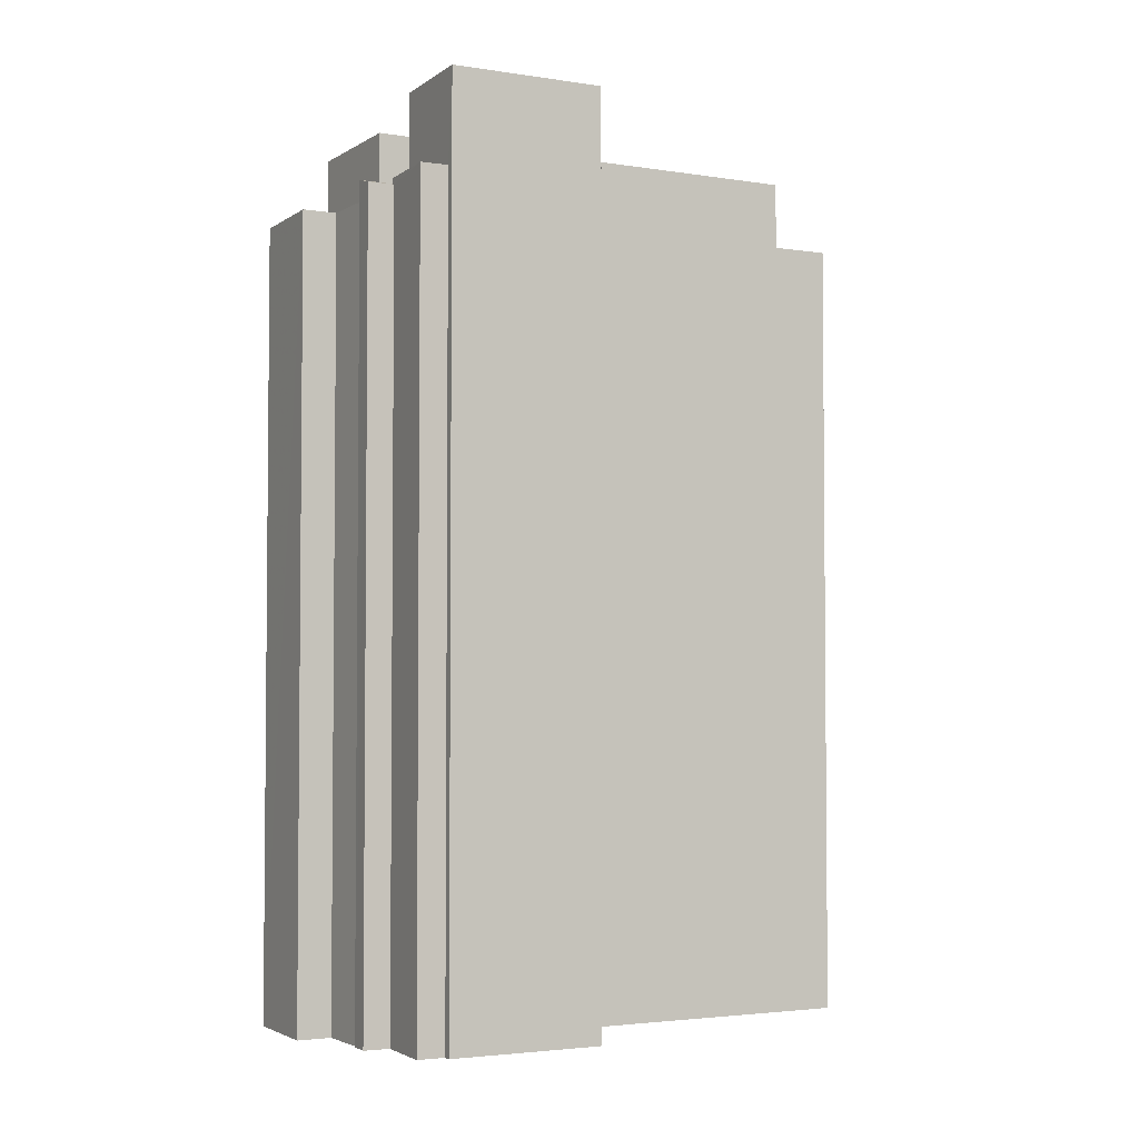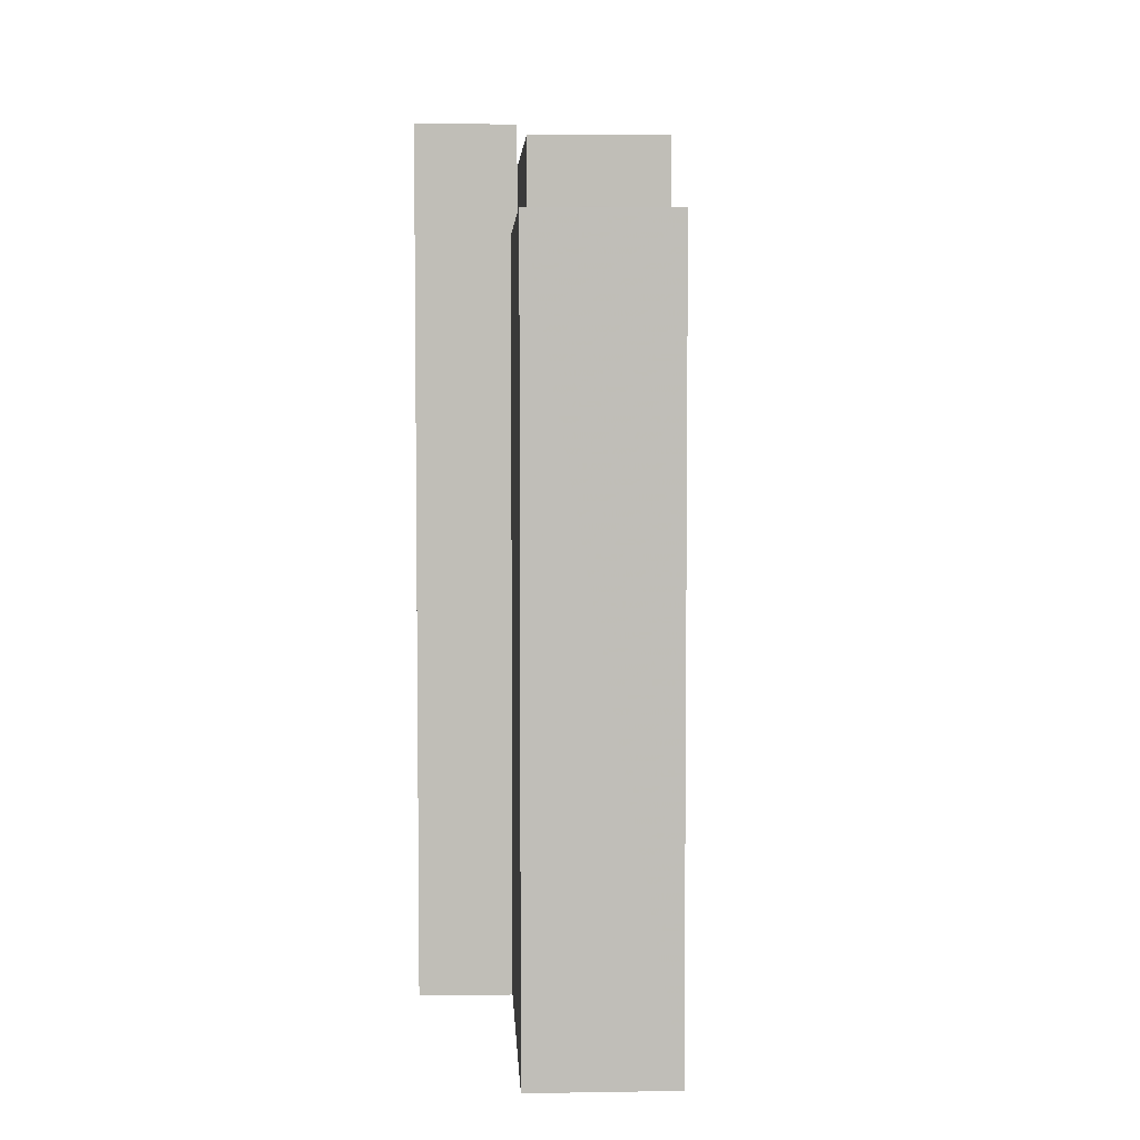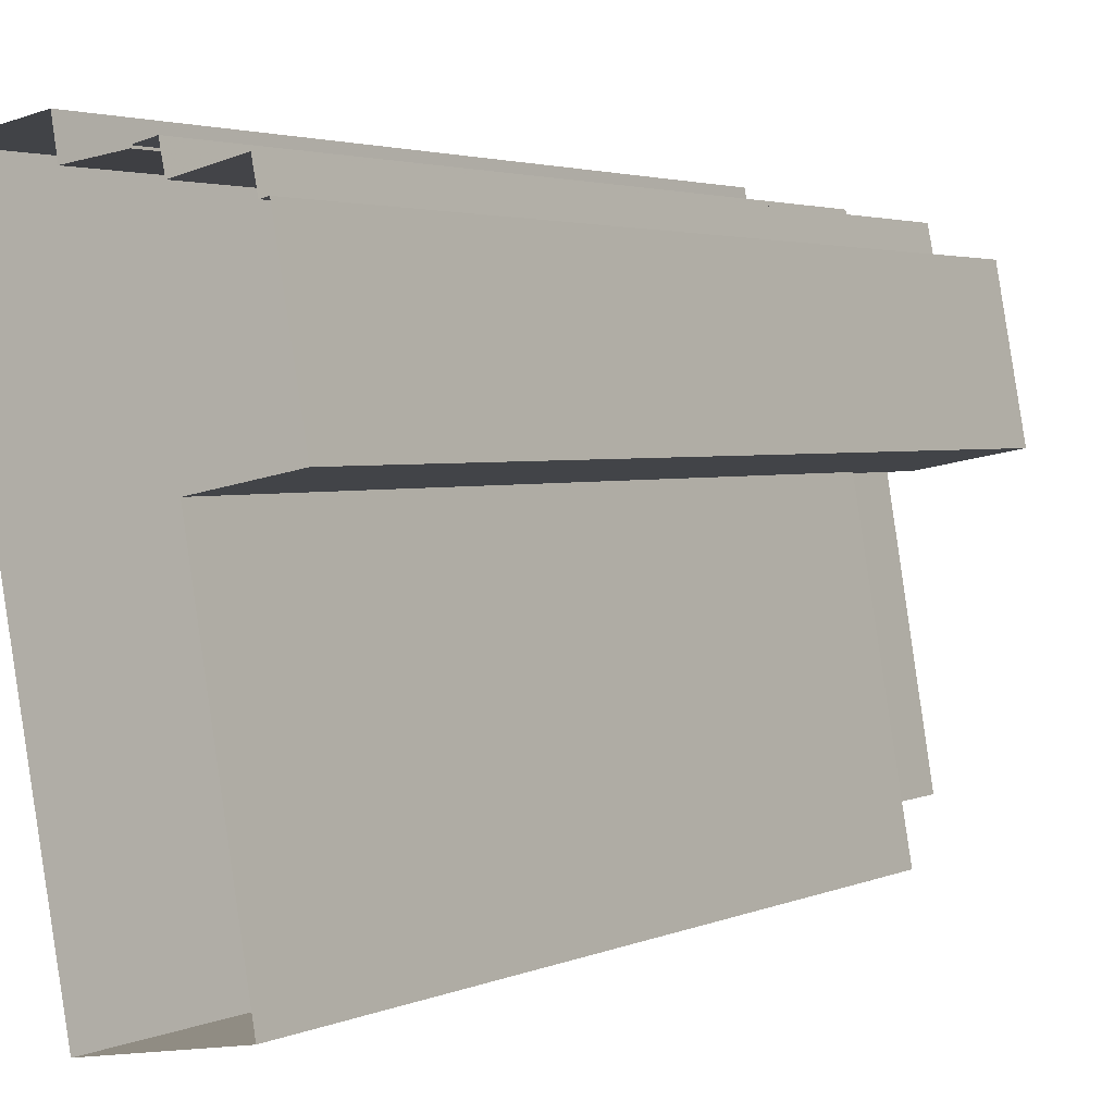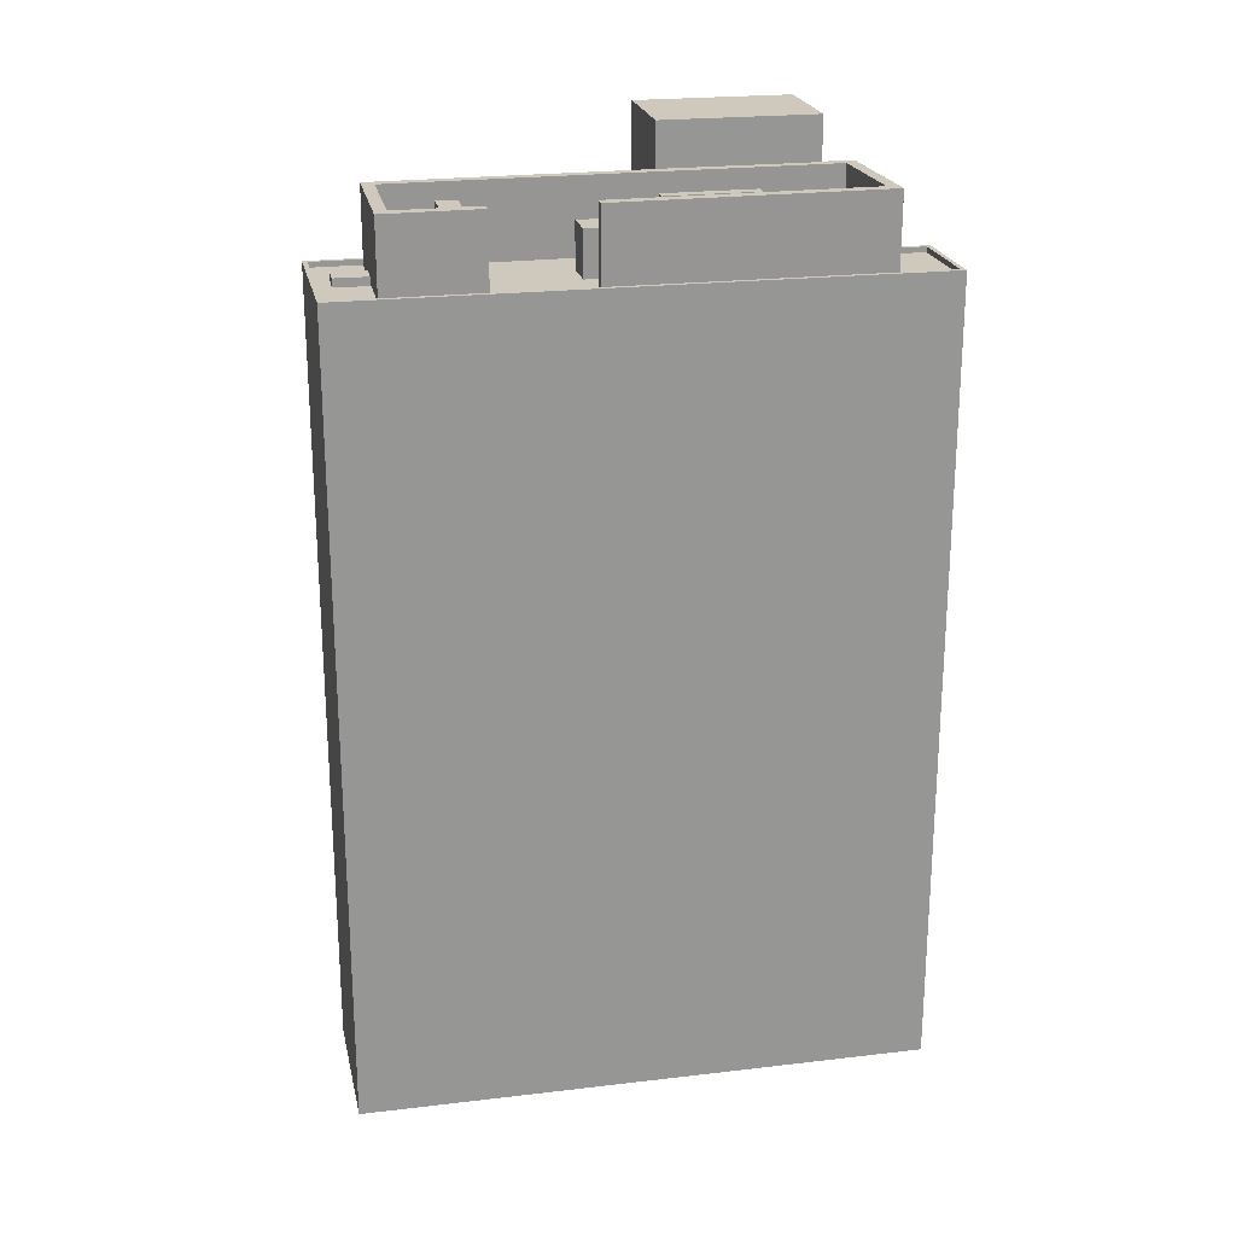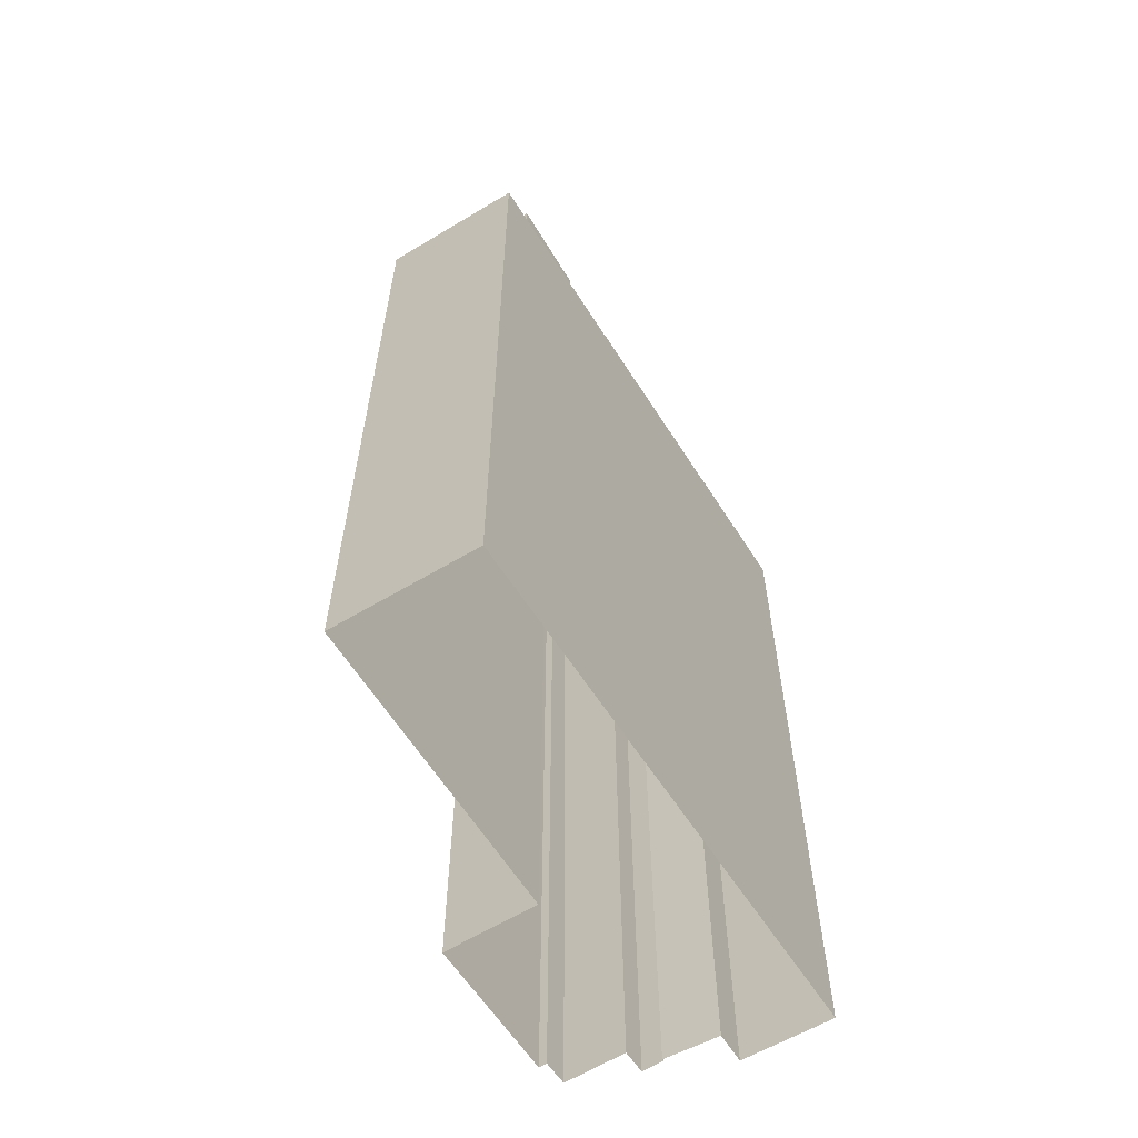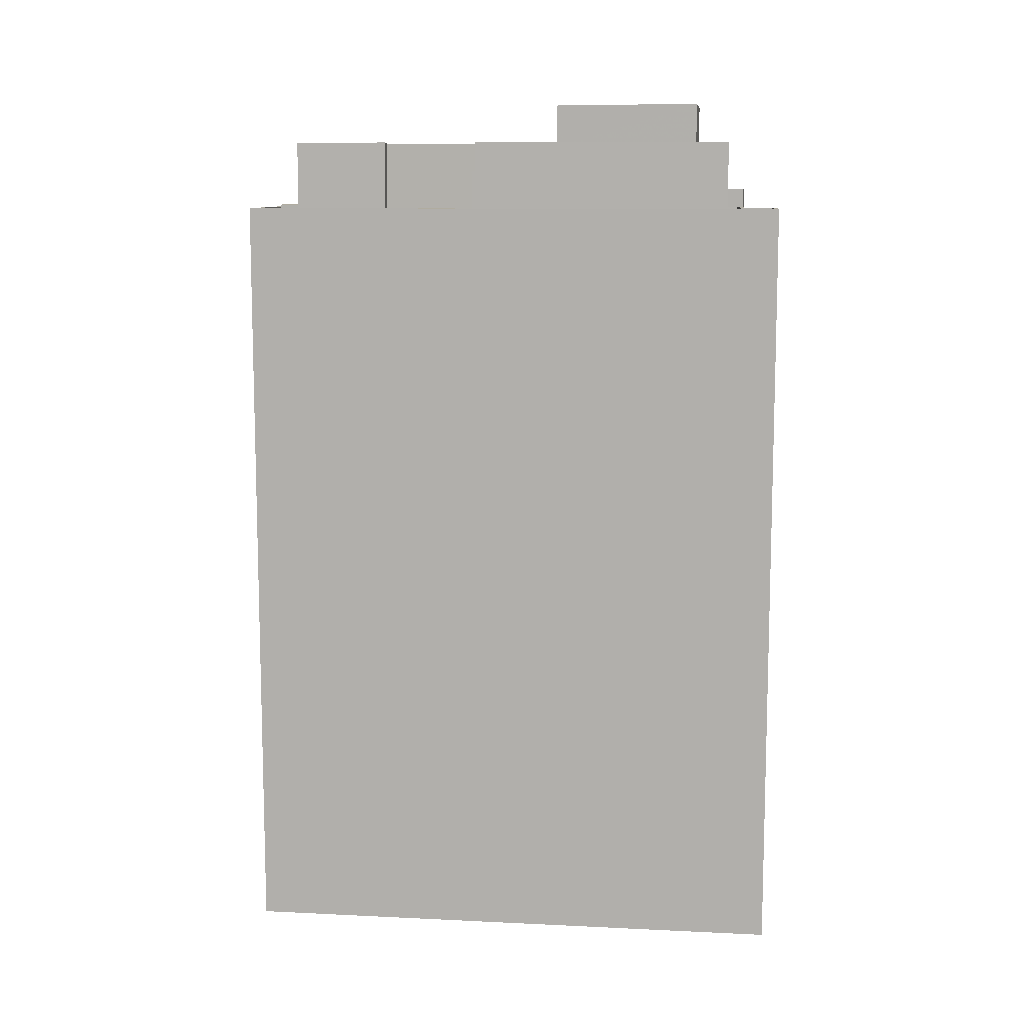
<metadata>
{"format":"obj","ext":"obj","renderer":"f3d","projection":"perspective","resolution":1024,"background":"white","views":[{"elev":-3.2,"azim":-127.3,"up":"+Z"},{"elev":4.6,"azim":-12.9,"up":"+Z"},{"elev":2.9,"azim":-145.2,"up":"+Y"},{"elev":22.5,"azim":67.8,"up":"+Z"},{"elev":-60.3,"azim":21.5,"up":"+Z"},{"elev":10.0,"azim":86.3,"up":"+Z"}]}
</metadata>
<code>
v -1.173e+04 -3.353e+04 31.61
v -1.172e+04 -3.35e+04 31.62
v -1.172e+04 -3.353e+04 31.61
v -1.171e+04 -3.349e+04 31.62
v -1.172e+04 -3.349e+04 31.62
v -1.172e+04 -3.349e+04 31.62
v -1.173e+04 -3.349e+04 31.62
v -1.173e+04 -3.35e+04 31.62
v -1.173e+04 -3.349e+04 31.62
v -1.173e+04 -3.349e+04 31.62
v -1.172e+04 -3.349e+04 31.62
v -1.172e+04 -3.349e+04 31.62
v -1.172e+04 -3.349e+04 31.62
v -1.172e+04 -3.349e+04 31.62
v -1.172e+04 -3.349e+04 93.74
v -1.172e+04 -3.349e+04 93.74
v -1.172e+04 -3.349e+04 93.85
v -1.172e+04 -3.349e+04 94.23
v -1.172e+04 -3.349e+04 94.25
v -1.172e+04 -3.349e+04 93.85
v -1.173e+04 -3.349e+04 94.26
v -1.172e+04 -3.349e+04 94.26
v -1.172e+04 -3.349e+04 94.26
v -1.173e+04 -3.349e+04 94.26
v -1.171e+04 -3.349e+04 92.69
v -1.172e+04 -3.353e+04 92.68
v -1.171e+04 -3.349e+04 92.69
v -1.172e+04 -3.349e+04 92.69
v -1.173e+04 -3.353e+04 92.68
v -1.173e+04 -3.353e+04 92.68
v -1.172e+04 -3.35e+04 92.69
v -1.172e+04 -3.349e+04 92.69
v -1.172e+04 -3.349e+04 92.69
v -1.172e+04 -3.349e+04 92.69
v -1.172e+04 -3.349e+04 92.69
v -1.172e+04 -3.349e+04 92.69
v -1.172e+04 -3.349e+04 92.69
v -1.172e+04 -3.35e+04 92.69
v -1.172e+04 -3.349e+04 92.69
v -1.172e+04 -3.353e+04 92.68
v -1.172e+04 -3.349e+04 92.29
v -1.172e+04 -3.349e+04 92.29
v -1.172e+04 -3.349e+04 92.29
v -1.172e+04 -3.349e+04 92.29
v -1.171e+04 -3.349e+04 92.29
v -1.172e+04 -3.349e+04 92.29
v -1.171e+04 -3.349e+04 92.29
v -1.172e+04 -3.349e+04 92.29
v -1.173e+04 -3.353e+04 92.28
v -1.173e+04 -3.352e+04 92.28
v -1.173e+04 -3.352e+04 92.28
v -1.172e+04 -3.352e+04 92.28
v -1.172e+04 -3.353e+04 92.28
v -1.173e+04 -3.352e+04 92.28
v -1.172e+04 -3.353e+04 92.28
v -1.172e+04 -3.349e+04 92.29
v -1.173e+04 -3.352e+04 92.28
v -1.172e+04 -3.35e+04 92.29
v -1.172e+04 -3.352e+04 92.28
v -1.172e+04 -3.352e+04 92.28
v -1.172e+04 -3.351e+04 92.29
v -1.172e+04 -3.352e+04 92.28
v -1.171e+04 -3.349e+04 92.29
v -1.172e+04 -3.35e+04 92.29
v -1.172e+04 -3.352e+04 92.28
v -1.172e+04 -3.352e+04 92.28
v -1.172e+04 -3.352e+04 92.28
v -1.172e+04 -3.353e+04 92.28
v -1.172e+04 -3.352e+04 92.28
v -1.172e+04 -3.35e+04 92.29
v -1.171e+04 -3.35e+04 92.29
v -1.171e+04 -3.351e+04 92.29
v -1.172e+04 -3.352e+04 92.28
v -1.172e+04 -3.353e+04 92.28
v -1.172e+04 -3.351e+04 92.29
v -1.172e+04 -3.351e+04 92.29
v -1.171e+04 -3.351e+04 92.29
v -1.172e+04 -3.351e+04 92.29
v -1.172e+04 -3.35e+04 92.29
v -1.172e+04 -3.35e+04 92.29
v -1.172e+04 -3.35e+04 92.29
v -1.172e+04 -3.351e+04 92.29
v -1.172e+04 -3.351e+04 92.29
v -1.172e+04 -3.35e+04 92.29
v -1.172e+04 -3.351e+04 92.29
v -1.172e+04 -3.352e+04 92.28
v -1.172e+04 -3.352e+04 92.28
v -1.172e+04 -3.352e+04 92.28
v -1.173e+04 -3.352e+04 92.28
v -1.172e+04 -3.351e+04 92.29
v -1.172e+04 -3.351e+04 92.29
v -1.172e+04 -3.351e+04 92.29
v -1.172e+04 -3.351e+04 92.29
v -1.172e+04 -3.351e+04 92.29
v -1.172e+04 -3.35e+04 92.29
v -1.172e+04 -3.35e+04 92.29
v -1.172e+04 -3.35e+04 92.29
v -1.172e+04 -3.353e+04 92.91
v -1.172e+04 -3.352e+04 92.91
v -1.172e+04 -3.352e+04 92.91
v -1.172e+04 -3.353e+04 92.91
v -1.172e+04 -3.35e+04 97.06
v -1.172e+04 -3.35e+04 97.06
v -1.172e+04 -3.351e+04 97.06
v -1.172e+04 -3.35e+04 97.06
v -1.172e+04 -3.35e+04 97.06
v -1.172e+04 -3.351e+04 97.06
v -1.172e+04 -3.35e+04 97.06
v -1.172e+04 -3.351e+04 97.06
v -1.172e+04 -3.351e+04 95.72
v -1.172e+04 -3.351e+04 95.72
v -1.172e+04 -3.351e+04 95.72
v -1.172e+04 -3.351e+04 95.72
v -1.172e+04 -3.352e+04 97.42
v -1.172e+04 -3.352e+04 97.42
v -1.172e+04 -3.352e+04 97.42
v -1.172e+04 -3.352e+04 97.42
v -1.171e+04 -3.349e+04 97.99
v -1.172e+04 -3.349e+04 97.99
v -1.171e+04 -3.349e+04 97.99
v -1.172e+04 -3.349e+04 97.99
v -1.172e+04 -3.349e+04 97.99
v -1.171e+04 -3.351e+04 97.99
v -1.172e+04 -3.352e+04 97.99
v -1.172e+04 -3.353e+04 97.99
v -1.172e+04 -3.352e+04 97.99
v -1.172e+04 -3.352e+04 97.99
v -1.173e+04 -3.352e+04 97.99
v -1.173e+04 -3.352e+04 97.99
v -1.172e+04 -3.35e+04 97.99
v -1.172e+04 -3.349e+04 97.99
v -1.172e+04 -3.351e+04 97.99
v -1.172e+04 -3.349e+04 101.3
v -1.173e+04 -3.35e+04 101.3
v -1.172e+04 -3.35e+04 101.3
v -1.173e+04 -3.349e+04 101.3
f 1 2 3
f 3 2 4
f 4 5 6
f 7 2 8
f 7 8 9
f 10 11 7
f 12 13 14
f 12 14 11
f 14 5 11
f 4 2 5
f 11 2 7
f 5 2 11
f 15 16 17
f 15 17 18
f 17 19 18
f 17 20 19
f 21 22 23
f 21 24 22
f 25 26 27
f 28 25 27
f 29 30 26
f 31 30 29
f 32 33 34
f 32 34 35
f 28 35 36
f 34 33 37
f 38 31 29
f 35 34 39
f 25 40 26
f 28 36 25
f 39 36 35
f 29 26 40
f 41 42 43
f 44 45 46
f 44 42 41
f 45 47 46
f 48 41 43
f 49 50 51
f 47 52 53
f 50 54 51
f 53 55 49
f 56 57 58
f 59 60 50
f 61 57 62
f 63 56 64
f 41 45 44
f 62 65 66
f 67 68 69
f 63 70 71
f 47 45 72
f 73 66 65
f 74 59 50
f 52 68 53
f 55 74 49
f 55 68 67
f 72 75 66
f 76 75 77
f 76 77 78
f 72 66 52
f 70 79 71
f 64 80 81
f 82 58 83
f 63 64 70
f 56 84 80
f 85 75 76
f 56 58 84
f 85 61 62
f 58 61 83
f 74 50 49
f 72 52 47
f 53 68 55
f 58 57 61
f 56 80 64
f 62 66 85
f 66 75 85
f 57 86 62
f 87 73 65
f 87 88 73
f 89 86 57
f 88 86 89
f 88 87 86
f 90 80 91
f 90 81 80
f 78 71 79
f 79 92 78
f 77 71 78
f 90 91 93
f 82 83 91
f 92 94 78
f 78 94 76
f 93 83 76
f 94 93 76
f 91 83 93
f 95 96 54
f 96 51 54
f 96 97 51
f 67 69 60
f 59 67 60
f 98 99 100
f 98 101 99
f 102 103 104
f 105 102 104
f 106 107 108
f 106 109 107
f 110 111 112
f 110 113 111
f 114 115 116
f 117 114 116
f 118 119 120
f 119 121 122
f 118 120 123
f 124 125 126
f 127 124 126
f 128 125 124
f 128 129 130
f 122 131 130
f 121 131 122
f 123 120 132
f 128 124 129
f 129 122 130
f 120 119 122
f 133 134 135
f 133 136 134
f 11 15 12
f 11 16 15
f 15 18 13
f 12 15 13
f 19 32 18
f 18 32 13
f 19 33 32
f 13 32 14
f 23 16 21
f 21 16 10
f 23 17 16
f 10 16 11
f 24 21 10
f 7 24 10
f 20 23 22
f 20 17 23
f 32 35 5
f 14 32 5
f 35 6 5
f 35 28 6
f 28 4 6
f 28 27 4
f 26 3 4
f 27 26 4
f 30 1 3
f 26 30 3
f 2 1 30
f 31 2 30
f 29 53 49
f 29 40 53
f 37 42 34
f 37 43 42
f 49 51 29
f 51 97 38
f 51 38 29
f 34 42 44
f 39 34 44
f 39 44 46
f 36 39 46
f 36 46 47
f 25 36 47
f 40 47 53
f 40 25 47
f 100 99 67
f 59 100 67
f 67 101 55
f 67 99 101
f 55 98 74
f 55 101 98
f 98 100 59
f 74 98 59
f 80 104 91
f 80 105 104
f 91 104 82
f 82 103 58
f 82 104 103
f 103 102 84
f 58 103 84
f 80 102 105
f 80 84 102
f 92 79 108
f 94 92 107
f 79 70 108
f 92 108 107
f 94 109 93
f 94 107 109
f 106 81 90
f 64 81 106
f 90 93 109
f 106 90 109
f 106 108 70
f 64 106 70
f 110 112 76
f 83 110 76
f 76 111 85
f 76 112 111
f 85 113 61
f 85 111 113
f 113 110 83
f 61 113 83
f 65 115 87
f 65 116 115
f 87 114 86
f 87 115 114
f 114 117 62
f 86 114 62
f 117 116 65
f 62 117 65
f 68 125 69
f 125 128 69
f 69 128 60
f 128 50 60
f 50 128 54
f 128 130 54
f 130 95 54
f 121 119 41
f 48 121 41
f 45 41 119
f 118 45 119
f 123 45 118
f 123 72 45
f 132 72 123
f 132 75 72
f 75 132 77
f 132 120 71
f 77 132 71
f 120 63 71
f 122 63 120
f 122 56 63
f 56 122 57
f 122 129 57
f 129 89 57
f 88 89 129
f 124 88 129
f 88 124 73
f 124 127 73
f 127 66 73
f 52 66 127
f 126 52 127
f 125 52 126
f 125 68 52
f 31 8 2
f 8 31 134
f 96 135 38
f 97 96 38
f 135 134 31
f 135 31 38
f 134 9 8
f 134 136 9
f 7 9 24
f 9 136 24
f 48 43 37
f 121 136 133
f 121 133 131
f 48 37 121
f 22 24 121
f 19 20 22
f 37 33 19
f 24 136 121
f 37 19 121
f 19 22 121
f 96 130 135
f 135 130 133
f 96 95 130
f 133 130 131

</code>
